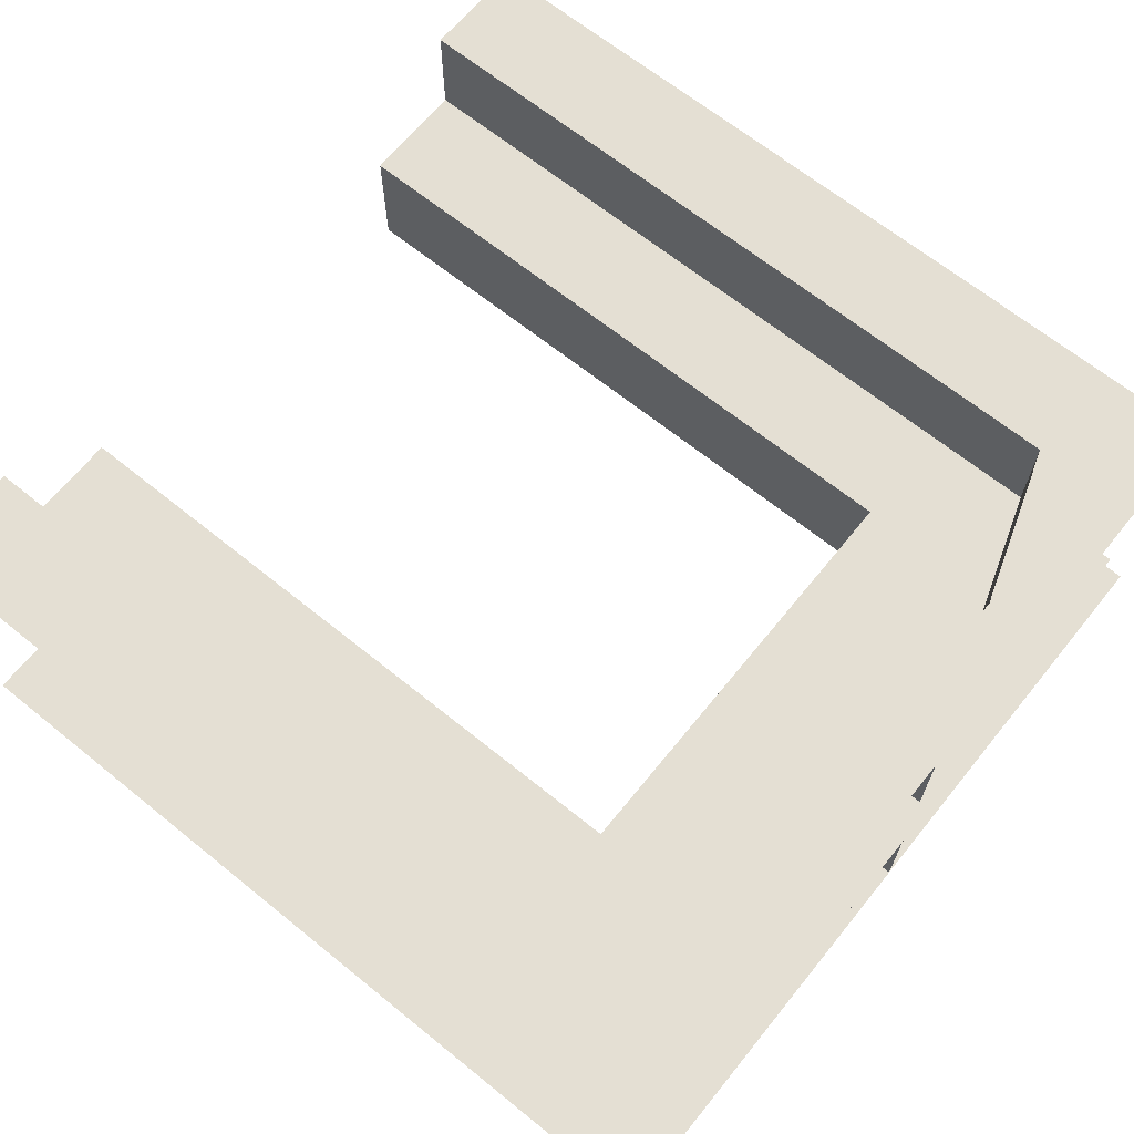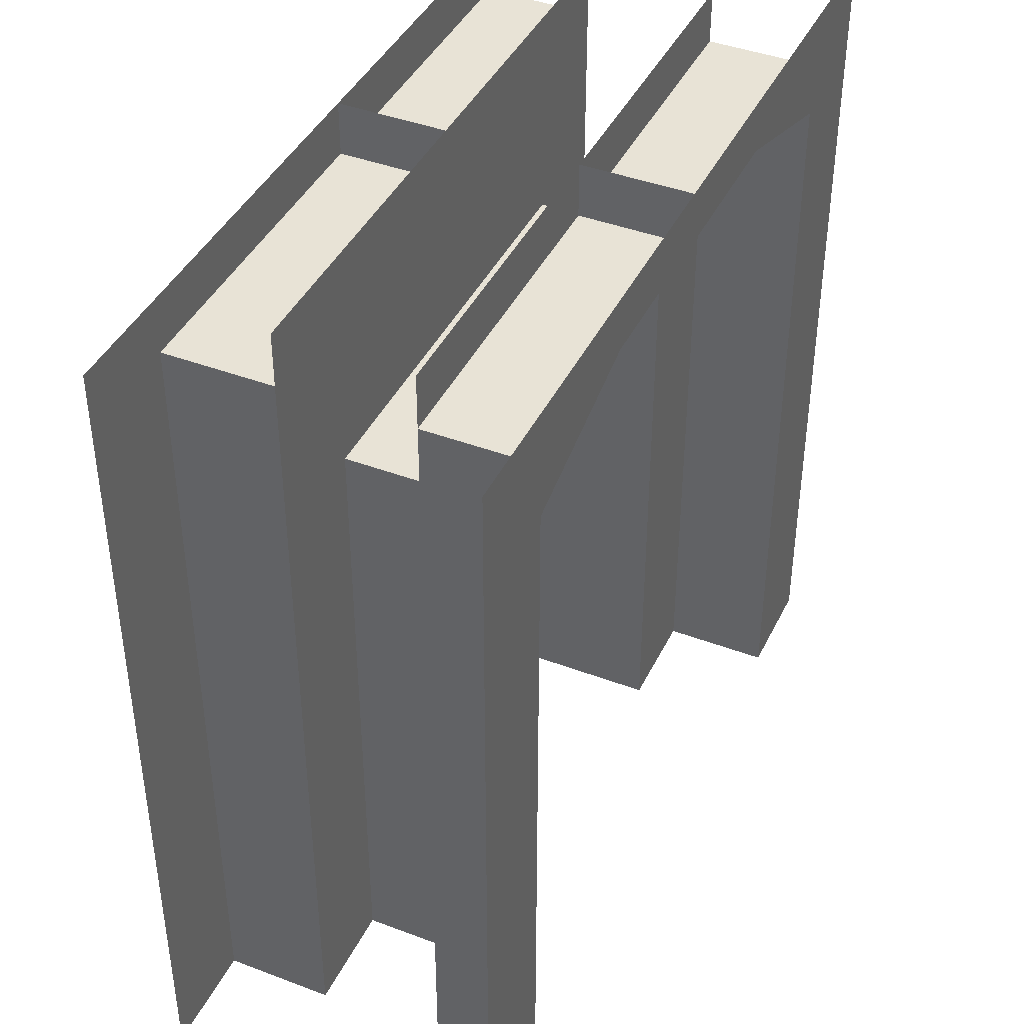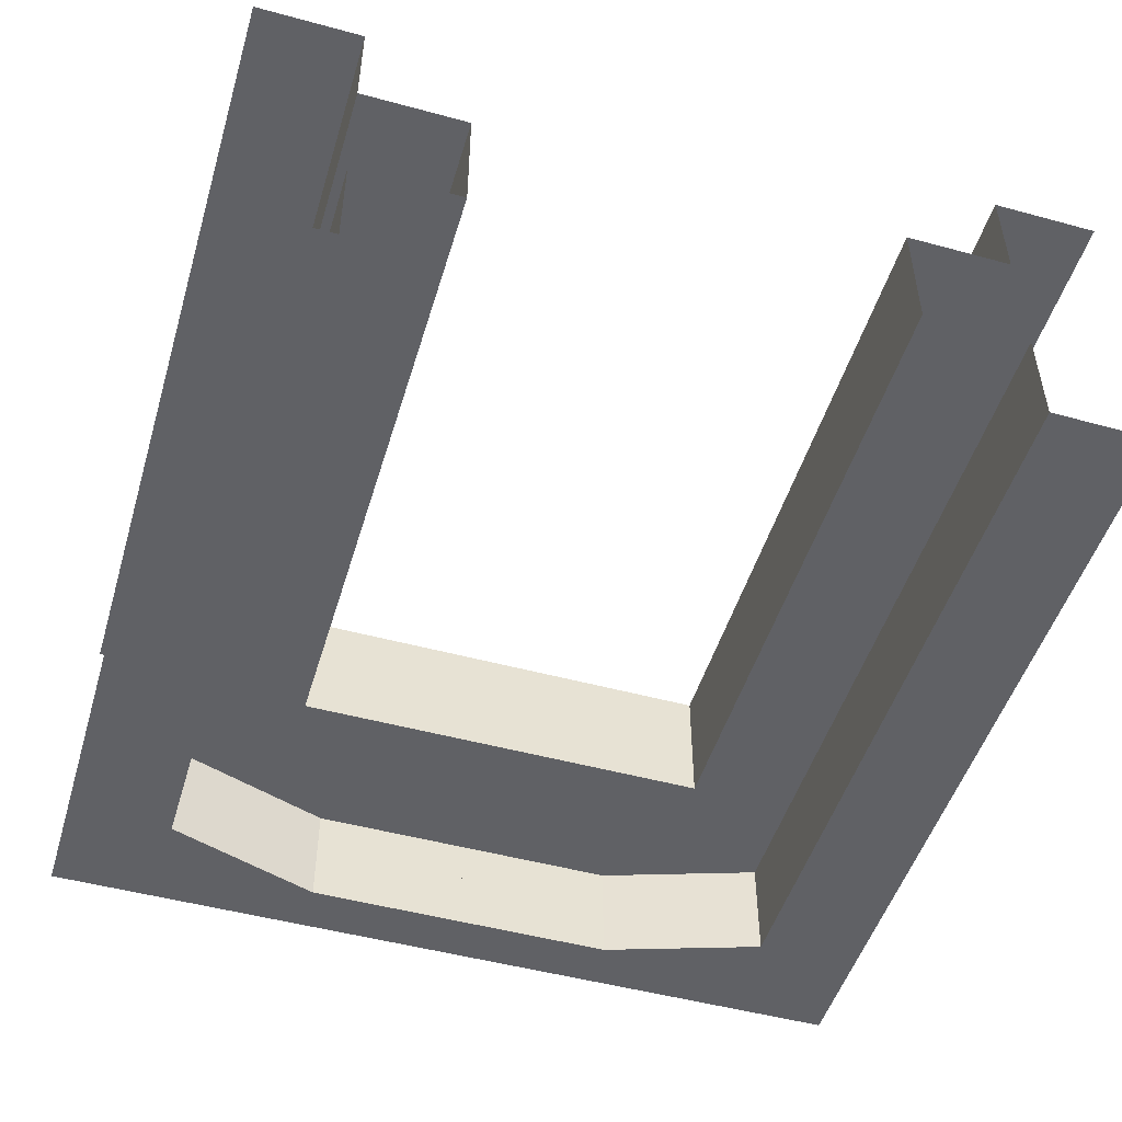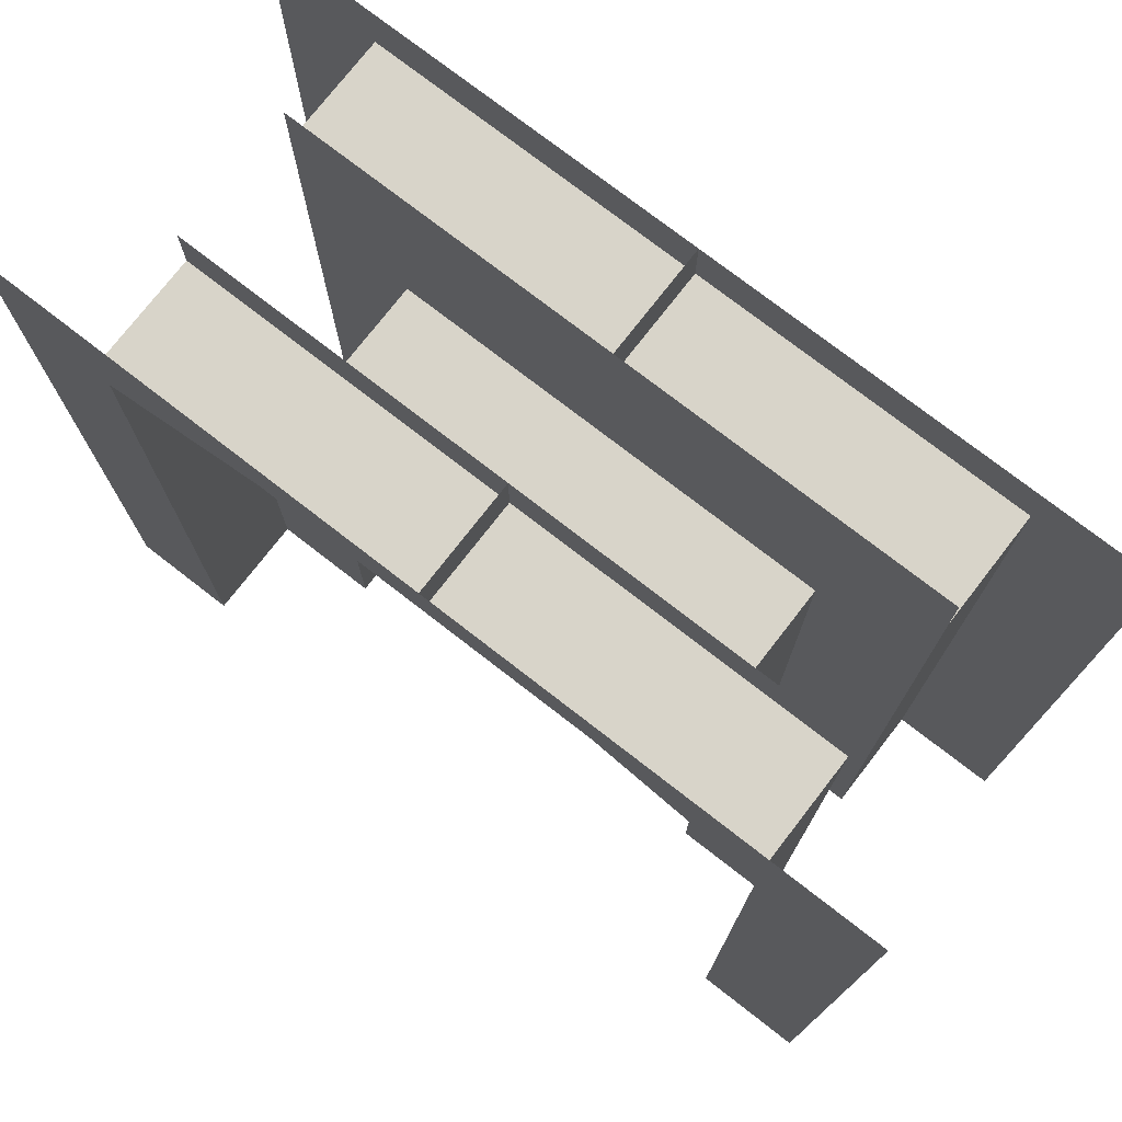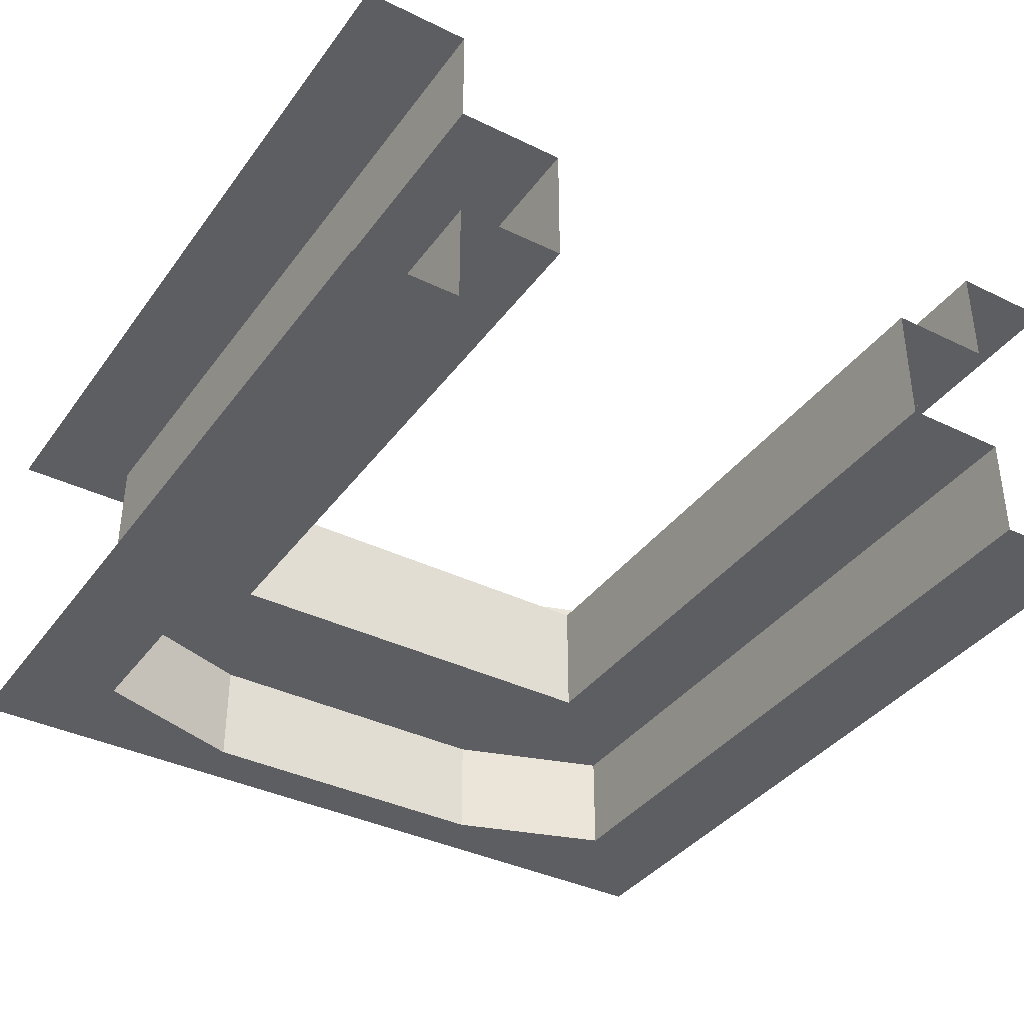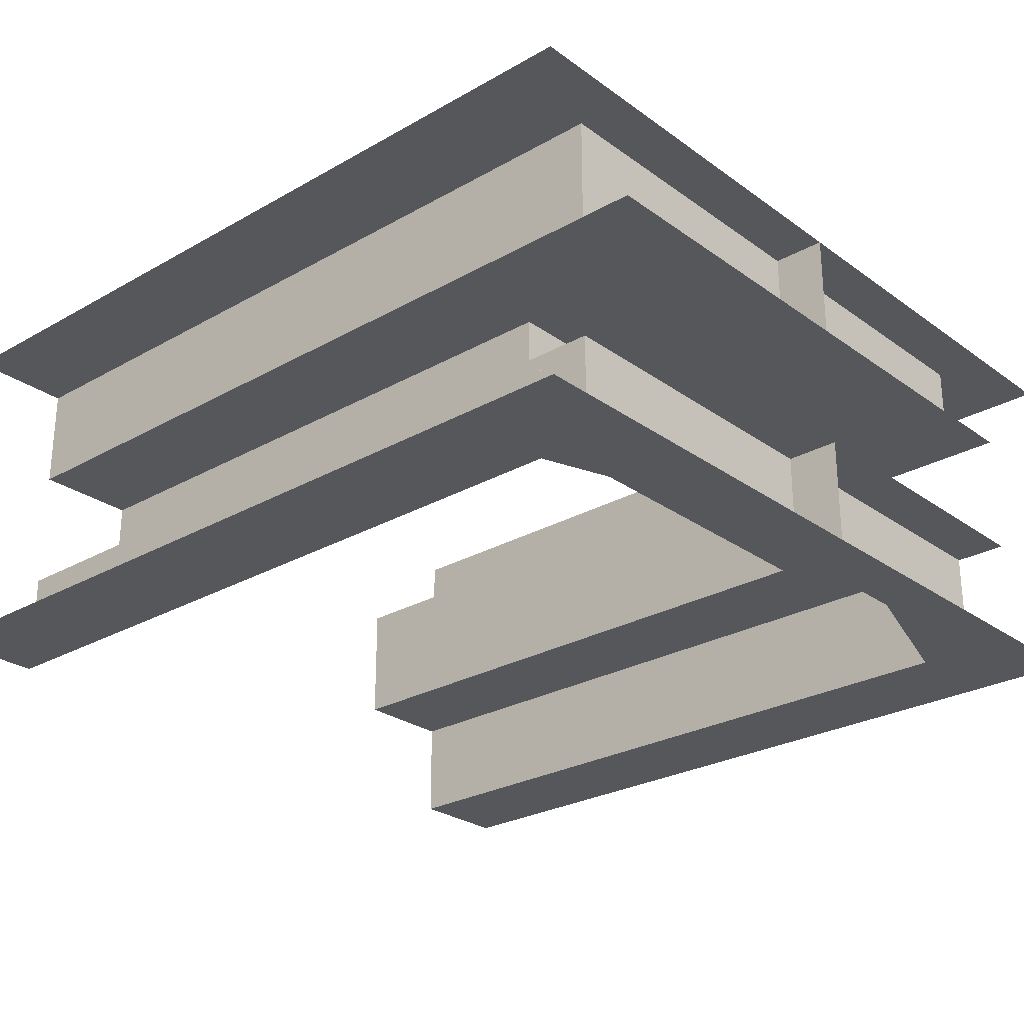
<metadata>
{"format":"obj","ext":"obj","renderer":"f3d","projection":"perspective","resolution":1024,"background":"white","views":[{"elev":66.5,"azim":129.0,"up":"+Z"},{"elev":41.9,"azim":-65.5,"up":"+Y"},{"elev":-49.6,"azim":-16.7,"up":"+Z"},{"elev":75.5,"azim":-142.2,"up":"+Y"},{"elev":-37.6,"azim":-31.9,"up":"+Z"},{"elev":-26.4,"azim":131.7,"up":"+Z"}]}
</metadata>
<code>
o Cube.002
v 0 4 9.7
v -1 0 9.7
v 1 4 9.7
v 1 0 9.7
v -1 4 9.7
v 1 2 9.7
v -1 2 9.7
v 0 3 9.7
v -1 3 9.7
v -1 1 9.7
v 1 1 9.7
v 1 3 9.7
v 0 4 10.3
v 1 0 10.3
v -1 4 10.3
v 1 2 10.3
v -1 2 10.3
v 1 4 10.3
v -1 0 10.3
v 0 3 10.3
v -1 1 10.3
v 1 1 10.3
v 1 3 10.3
v -1 3 10.3
v -1.5 4 10.3
v -1.5 2 10.3
v -1.5 0 10.3
v -1.5 1 10.3
v -1 0.5 10.3
v -1 1.5 10.3
v -1.5 3 10.3
v -1 2.5 10.3
v -1 3.5 10.3
v -1.5 2.5 10.3
v -1.5 1.5 10.3
v -1.5 0.5 10.3
v -1.5 3.5 10.3
v -2 3.5 10.8
v -2 4 10.8
v -1.5 4 10.8
v -1.5 2 10.8
v -2 2 10.8
v -2 1.5 10.8
v -2 2.5 10.8
v -2 3 10.8
v -2 0.5 10.8
v -2 1 10.8
v -1.5 1 10.8
v -1.5 3 10.8
v -2 0 10.8
v -1.5 0 10.8
v -1.5 2.5 10.8
v -1.5 1.5 10.8
v -1.5 0.5 10.8
v -1.5 3.5 10.8
v 1.5 0 10.3
v 1.5 2 10.3
v 1.5 4 10.3
v 1.5 1 10.3
v 1 0.5 10.3
v 1 1.5 10.3
v 1.5 3 10.3
v 1 2.5 10.3
v 1 3.5 10.3
v 1.5 3.5 10.3
v 1.5 2.5 10.3
v 1.5 1.5 10.3
v 1.5 0.5 10.3
v 2 0.5 10.8
v 2 0 10.8
v 1.5 0 10.8
v 2 2.5 10.8
v 2 2 10.8
v 2 1.5 10.8
v 2 1 10.8
v 2 3.5 10.8
v 2 3 10.8
v 1.5 2 10.8
v 2 4 10.8
v 1.5 4 10.8
v 1.5 1 10.8
v 1.5 3 10.8
v 1.5 3.5 10.8
v 1.5 2.5 10.8
v 1.5 1.5 10.8
v 1.5 0.5 10.8
v -1.5 3.5 10.55
v -1.5 3.75 10.3
v -1.5 3.75 10.8
v -1.5 3.75 10.55
v 0 4 10.55
v 0 4 10.8
v 0 4 10.3
v 0 3.75 10.3
v 0 3.75 10.8
v 0 3.75 10.55
v 1.5 3.5 10.55
v 1.5 3.75 10.3
v 1.5 3.75 10.8
v 1.5 3.75 10.55
v 0 4 10.55
v 0 4 10.3
v 0 4 10.8
v 0 3.75 10.3
v 0 3.75 10.8
v 0 3.75 10.55
v -1.5 3.75 10.68
v -1.5 3.75 10.43
v 0 3.75 10.68
v 0 3.75 10.43
v -0.75 3.75 10.3
v -0.75 3.75 10.55
v -0.75 3.75 10.8
v -0.75 3.75 10.68
v -0.75 3.75 10.43
v 1.5 3.75 10.68
v 1.5 3.75 10.43
v 0.75 3.75 10.8
v 0 3.75 10.68
v 0 3.75 10.43
v 0.75 3.75 10.55
v 0.75 3.75 10.3
v 0.75 3.75 10.43
v 0.75 3.75 10.68
v -1.5 0 9.7
v 1.5 4 9.7
v 1.5 2 9.7
v 1.5 0 9.7
v -1.5 4 9.7
v -1.5 2 9.7
v -1.5 3 9.7
v -1 2.5 9.7
v -1 3.5 9.7
v -1.5 1 9.7
v -1 0.5 9.7
v -1 1.5 9.7
v 1.5 1 9.7
v 1 0.5 9.7
v 1 1.5 9.7
v 1.5 3 9.7
v 1 2.5 9.7
v 1 3.5 9.7
v 1.5 2.5 9.7
v 1.5 0.5 9.7
v -1.5 1.5 9.7
v -1.5 0.5 9.7
v -1.5 3.5 9.7
v -1.5 2.5 9.7
v 1.5 1.5 9.7
v 1.5 3.5 9.7
v -2 0.5 9.2
v -2 0 9.2
v -1.5 0 9.2
v -2 2.5 9.2
v -2 2 9.2
v -2 1.5 9.2
v -2 1 9.2
v -2 3.5 9.2
v -2 3 9.2
v -2 4 9.2
v -1.5 4 9.2
v -1.5 2 9.2
v -1.5 3 9.2
v -1.5 1 9.2
v -1.5 1.5 9.2
v -1.5 0.5 9.2
v -1.5 3.5 9.2
v -1.5 2.5 9.2
v 1.5 4 9.2
v 2 4 9.2
v 2 0.5 9.2
v 2 0 9.2
v 2 2.5 9.2
v 2 2 9.2
v 1.5 2 9.2
v 2 1.5 9.2
v 2 1 9.2
v 2 3.5 9.2
v 2 3 9.2
v 1.5 1 9.2
v 1.5 3 9.2
v 1.5 0 9.2
v 1.5 2.5 9.2
v 1.5 0.5 9.2
v 1.5 1.5 9.2
v 1.5 3.5 9.2
v 1.5 3.5 9.45
v 1.5 3.75 9.7
v 1.5 3.75 9.2
v 1.5 3.75 9.45
v 0 4 9.45
v 0 4 9.2
v 0 4 9.7
v 0 3.75 9.7
v 0 3.75 9.2
v 0 3.75 9.45
v -1.5 3.5 9.45
v -1.5 3.75 9.7
v -1.5 3.75 9.2
v -1.5 3.75 9.45
v 0 4 9.45
v 0 4 9.7
v 0 3.75 9.7
v 0 4 9.2
v 0 3.75 9.2
v 0 3.75 9.45
v 1.5 3.75 9.325
v 1.5 3.75 9.575
v 0.75 3.75 9.7
v 0 3.75 9.325
v 0 3.75 9.575
v 0.75 3.75 9.45
v 0.75 3.75 9.2
v -1.5 3.75 9.325
v -1.5 3.75 9.575
v -0.75 3.75 9.45
v 0 3.75 9.325
v 0 3.75 9.575
v -0.75 3.75 9.7
v -0.75 3.75 9.2
v -0.75 3.75 9.325
v -0.75 3.75 9.575
v 0.75 3.75 9.325
v 0.75 3.75 9.575
f 27 36 54 51
f 126 3 1 5 129
f 128 144 184 182
f 16 63 23 12 141 6
f 9 133 5 1 8
f 23 20 8 12
f 148 131 9 132
f 147 198 129 5 133
f 146 134 10 135
f 145 130 7 136
f 149 127 175 185
f 23 64 18 13 20
f 20 24 9 8
f 26 34 52 41
f 8 1 3 142 12
f 21 29 19 2 135 10
f 68 59 22 60
f 67 57 16 61
f 17 30 21 10 136 7
f 66 62 23 63
f 65 98 58 18 64
f 24 32 17 7 132 9
f 20 13 15 33 24
f 22 61 16 6 139 11
f 14 60 22 11 138 4
f 17 32 34 26
f 32 24 31 34
f 21 30 35 28
f 30 17 26 35
f 19 29 36 27
f 29 21 28 36
f 115 111 94 110
f 24 33 37 31
f 33 15 25 88 37
f 55 89 40 39 38
f 54 48 47 46
f 53 41 42 43
f 52 49 45 44
f 41 52 44 42
f 48 53 43 47
f 51 54 46 50
f 49 55 38 45
f 34 31 49 52
f 36 28 48 54
f 28 35 53 48
f 31 37 87 55 49
f 35 26 41 53
f 62 65 64 23
f 57 66 63 16
f 57 67 85 78
f 59 67 61 22
f 100 97 83 99 116
f 67 59 81 85
f 56 68 60 14
f 65 62 82 83 97
f 77 76 83 82
f 76 79 80 99 83
f 73 72 84 78
f 72 77 82 84
f 75 74 85 81
f 74 73 78 85
f 70 69 86 71
f 69 75 81 86
f 66 57 78 84
f 68 56 71 86
f 62 66 84 82
f 59 68 86 81
f 87 90 107 89 55
f 37 88 108 90 87
f 88 25 93 94 111
f 96 91 92 95 109
f 94 93 91 96 110
f 40 89 113 95 92
f 114 112 96 109
f 58 98 122 104 102
f 124 118 105 119
f 98 65 97 100 117
f 101 106 119 105 103
f 102 104 120 106 101
f 123 121 106 120
f 99 80 103 105 118
f 113 114 109 95
f 89 107 114 113
f 107 90 112 114
f 112 115 110 96
f 90 108 115 112
f 108 88 111 115
f 55 114 113
f 87 114 55
f 87 115 112
f 37 111 115
f 87 112 114
f 87 37 115
f 113 89 55
f 122 123 120 104
f 98 117 123 122
f 117 100 121 123
f 121 124 119 106
f 100 116 124 121
f 116 99 118 124
f 65 123 122
f 97 123 65
f 97 124 121
f 83 118 124
f 97 121 123
f 97 83 124
f 118 83 99
f 137 149 185 180
f 6 141 143 127
f 141 12 140 143
f 143 140 181 183
f 4 138 144 128
f 138 11 137 144
f 134 145 136 10
f 200 197 167 199 214
f 125 146 135 2
f 130 145 165 162
f 131 147 133 9
f 147 131 163 167 197
f 130 148 132 7
f 145 134 164 165
f 11 139 149 137
f 139 6 127 149
f 169 189 213 195 192
f 12 142 150 140
f 142 3 126 188 150
f 157 156 165 164
f 156 155 162 165
f 152 151 166 153
f 151 157 164 166
f 159 158 167 163
f 158 160 161 199 167
f 155 154 168 162
f 154 159 163 168
f 146 125 153 166
f 148 130 162 168
f 134 146 166 164
f 131 148 168 163
f 186 189 169 170 178
f 185 175 174 176
f 184 180 177 171
f 183 181 179 173
f 175 183 173 174
f 182 184 171 172
f 180 185 176 177
f 181 186 178 179
f 144 137 180 184
f 140 150 187 186 181
f 127 143 183 175
f 187 190 207 189 186
f 150 188 208 190 187
f 224 209 194 211
f 196 191 192 195 210
f 194 193 191 196 211
f 223 212 196 210
f 188 126 193 194 209
f 222 216 206 218
f 198 147 197 200 215
f 201 206 217 205 204
f 202 203 218 206 201
f 129 198 219 203 202
f 221 220 205 217
f 199 161 204 205 220
f 216 221 217 206
f 200 214 221 216
f 214 199 220 221
f 219 222 218 203
f 198 215 222 219
f 215 200 216 222
f 213 223 210 195
f 189 207 223 213
f 207 190 212 223
f 212 224 211 196
f 190 208 224 212
f 208 188 209 224
f 147 222 219
f 197 222 147
f 197 221 216
f 167 220 221
f 197 216 222
f 197 167 221
f 220 167 199
f 186 223 213
f 187 223 186
f 187 224 212
f 150 209 224
f 187 212 223
f 187 150 224
f 213 189 186

</code>
